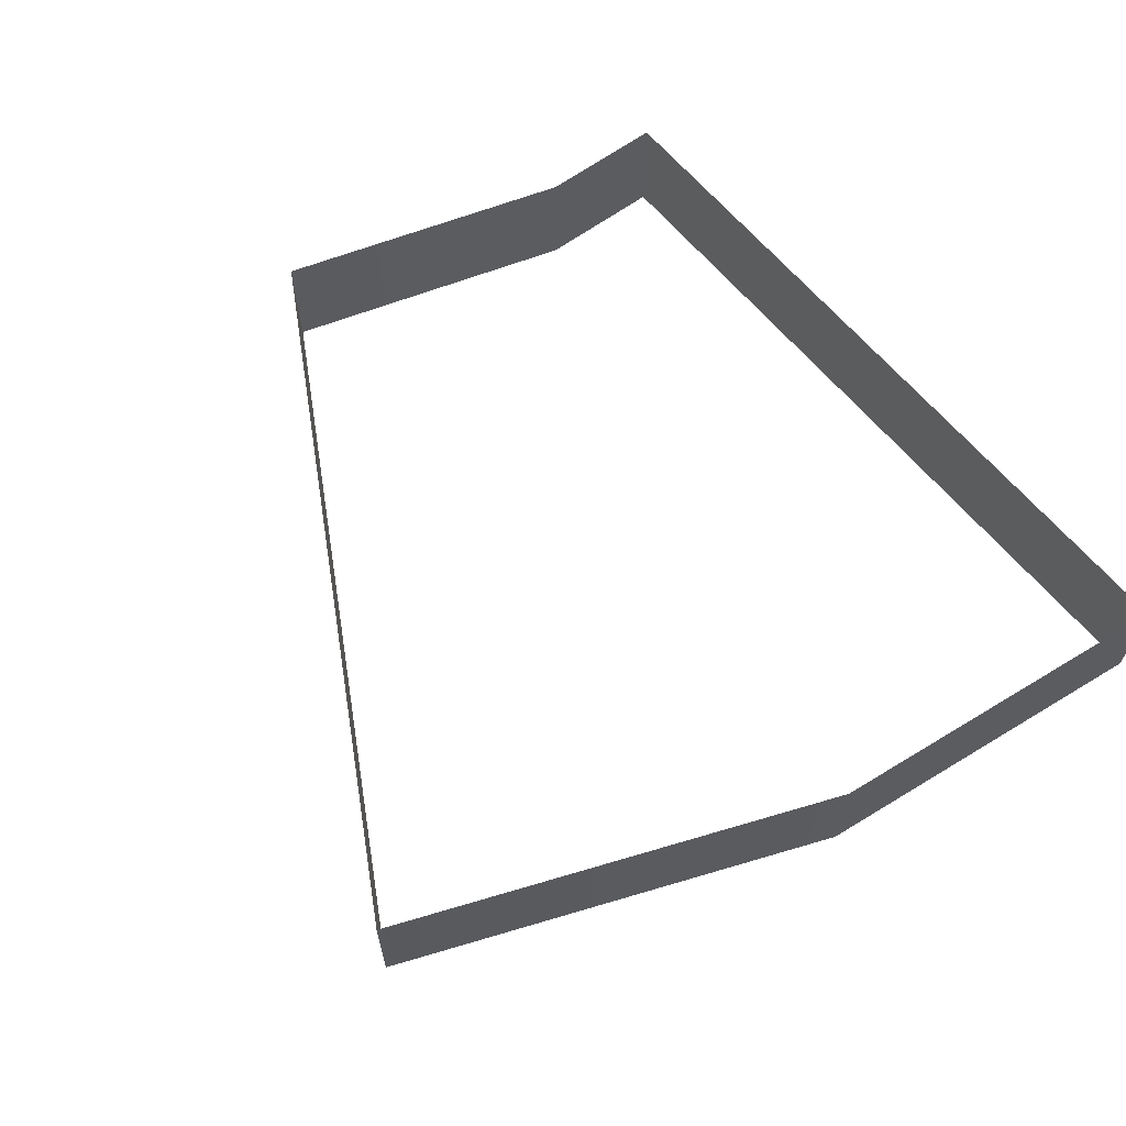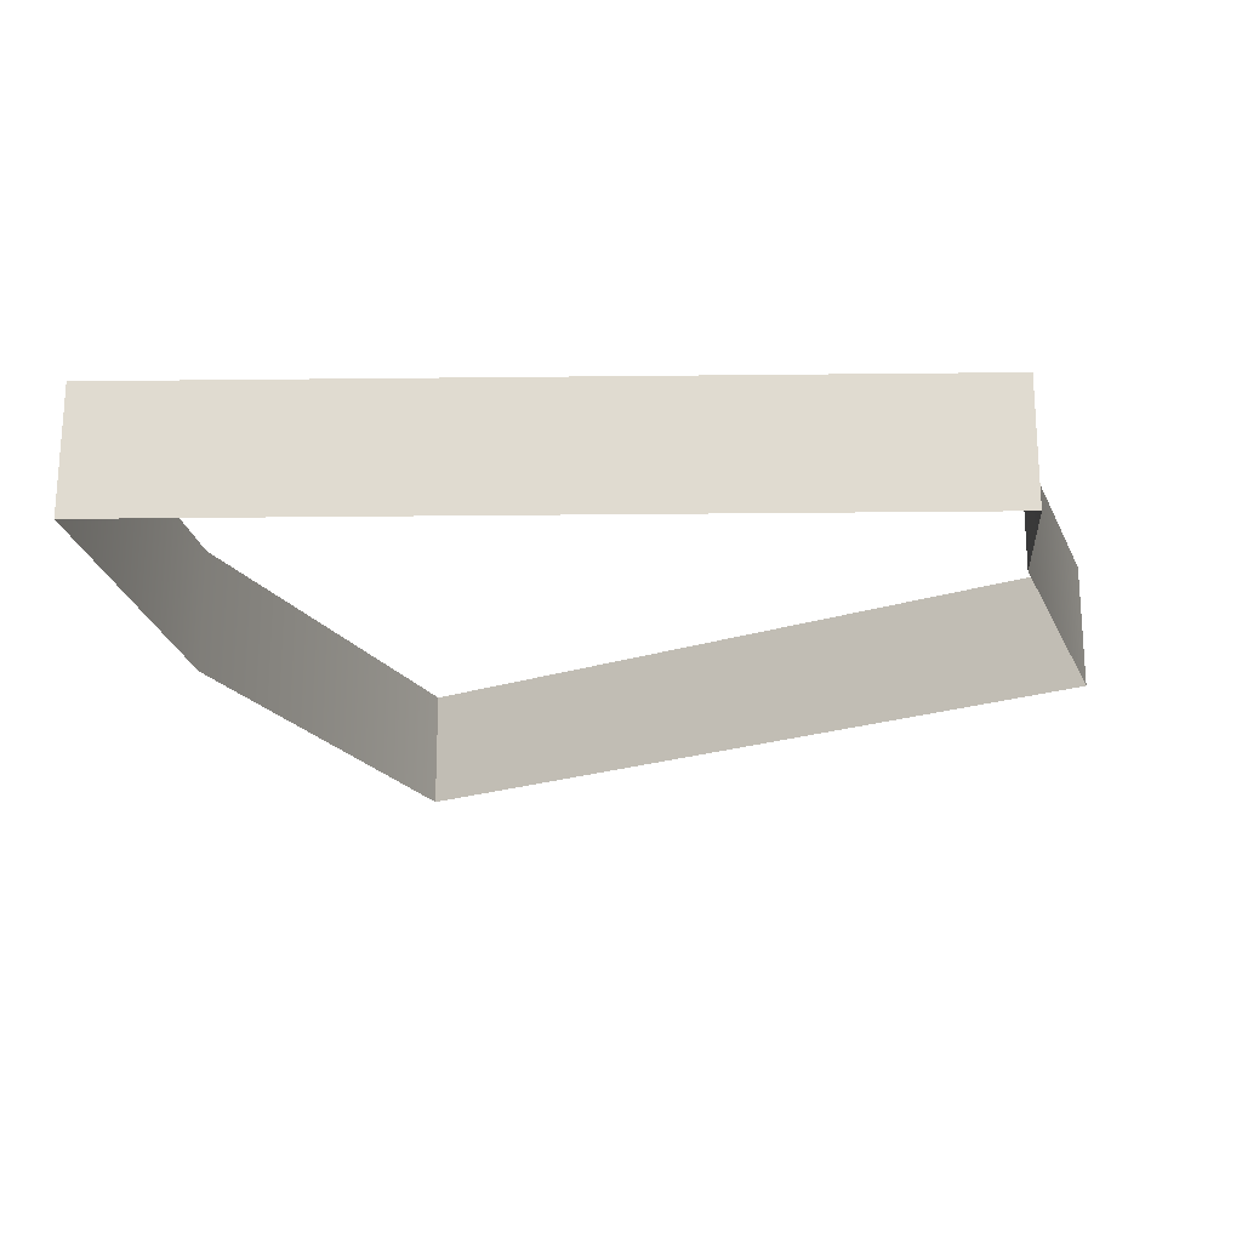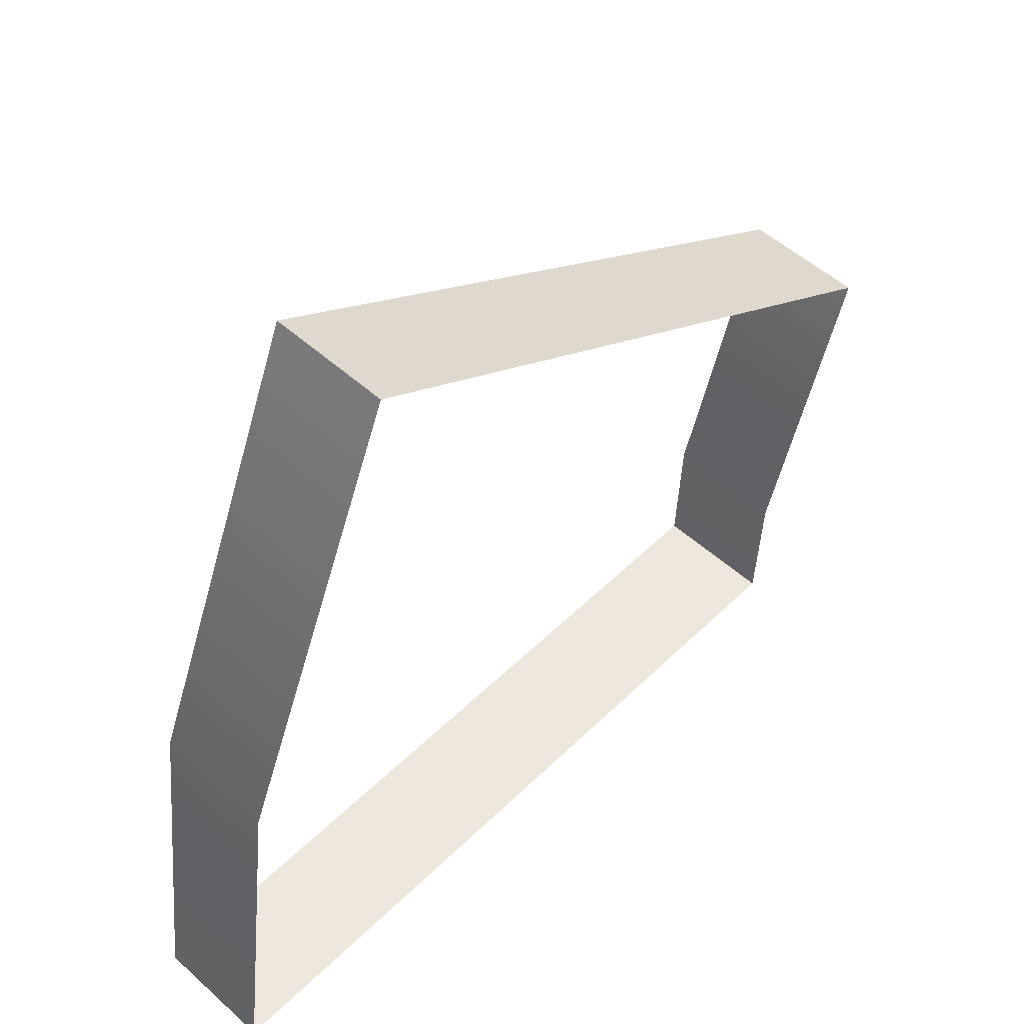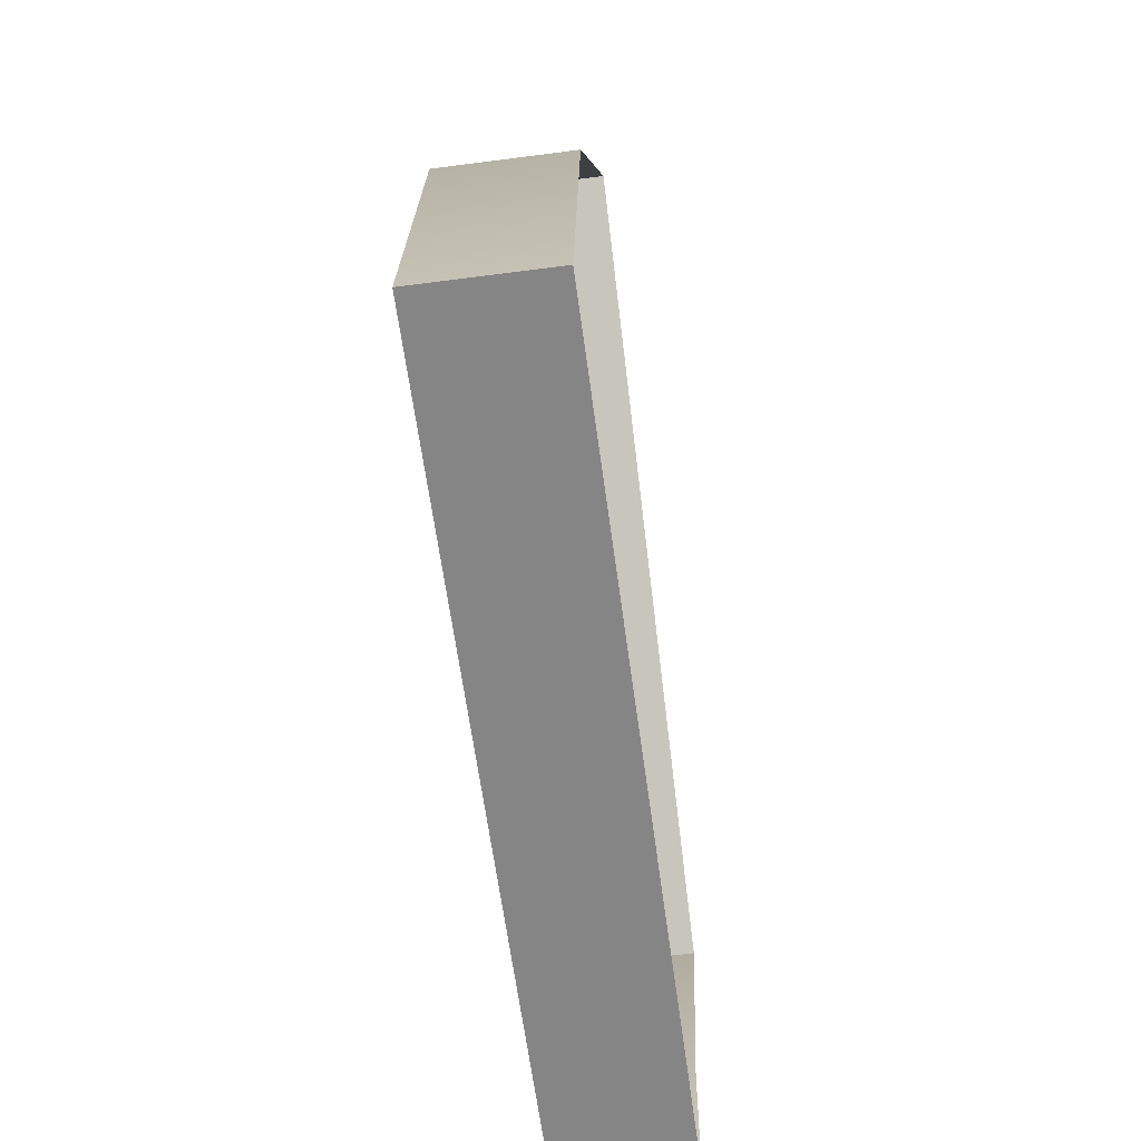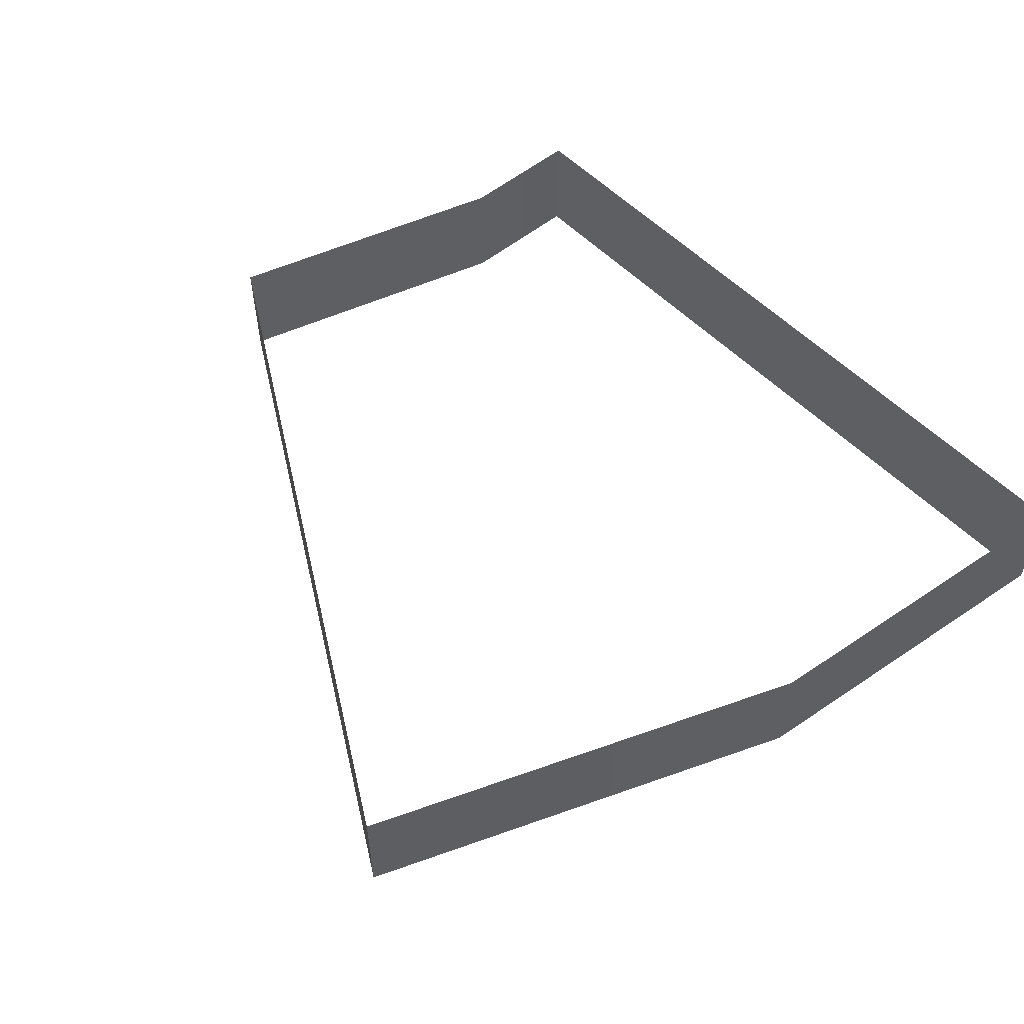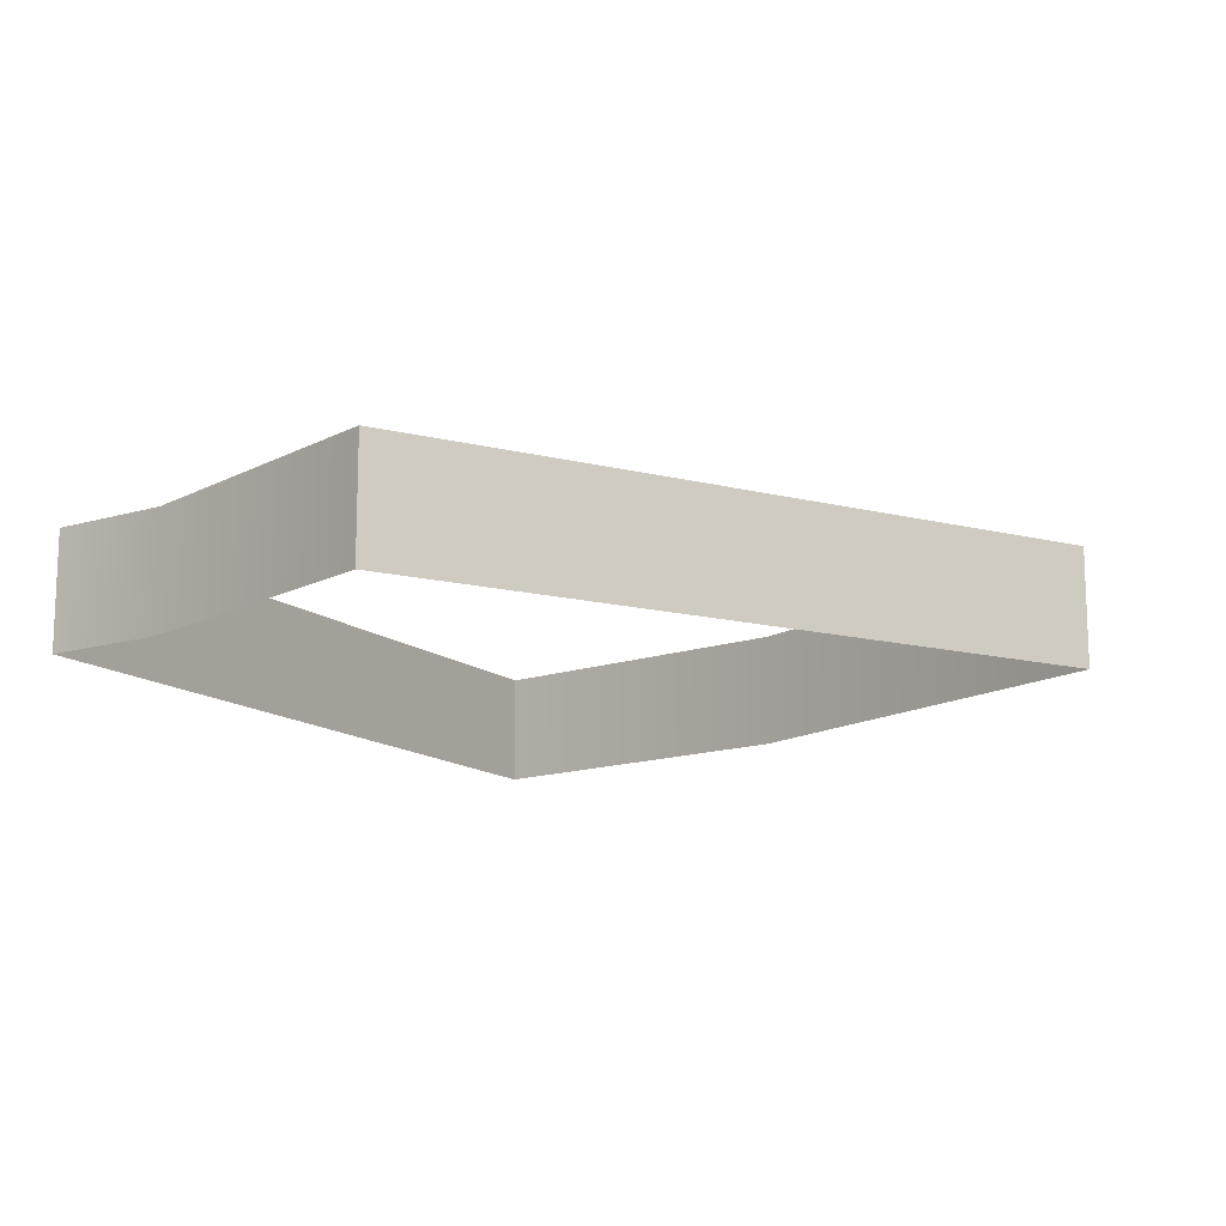
<metadata>
{"format":"obj","ext":"obj","renderer":"f3d","projection":"perspective","resolution":1024,"background":"white","views":[{"elev":63.0,"azim":-129.3,"up":"+Z"},{"elev":-20.6,"azim":1.2,"up":"+Z"},{"elev":52.5,"azim":-46.1,"up":"+Y"},{"elev":-61.7,"azim":-82.4,"up":"+Y"},{"elev":55.1,"azim":-133.2,"up":"+Z"},{"elev":-13.9,"azim":120.8,"up":"+Z"}]}
</metadata>
<code>
o #ID197
v -0.1715 0.6333 -0.02653
v -0.1839 0.5948 -0.01976
v -0.1715 0.6333 -0.01976
v -0.1839 0.5948 -0.02653
v -0.1715 0.6333 -0.02653
v -0.2567 0.6824 -0.01976
v -0.2567 0.6824 -0.02653
v -0.1715 0.6333 -0.01976
v -0.1715 0.6333 -0.03104
v -0.1839 0.5948 -0.02653
v -0.1715 0.6333 -0.02653
v -0.1839 0.5948 -0.03104
v -0.1847 0.5781 -0.01976
v -0.1847 0.5781 -0.02653
v -0.1715 0.6333 -0.01976
v -0.1839 0.5948 -0.01525
v -0.1715 0.6333 -0.01525
v -0.1839 0.5948 -0.01976
v -0.2802 0.6256 -0.01976
v -0.2567 0.6824 -0.02653
v -0.2567 0.6824 -0.01976
v -0.2802 0.6256 -0.02653
v -0.1715 0.6333 -0.03104
v -0.2567 0.6824 -0.02653
v -0.2567 0.6824 -0.03104
v -0.1715 0.6333 -0.02653
v -0.1715 0.6333 -0.01976
v -0.2567 0.6824 -0.01525
v -0.2567 0.6824 -0.01976
v -0.1715 0.6333 -0.01525
v -0.1847 0.5781 -0.02653
v -0.1847 0.5781 -0.03104
v -0.1847 0.5781 -0.01976
v -0.2865 0.5781 -0.02653
v -0.2865 0.5781 -0.01976
v -0.1847 0.5781 -0.02653
v -0.1847 0.5781 -0.01525
v -0.1847 0.5781 -0.01976
v -0.2865 0.5781 -0.02653
v -0.2865 0.5781 -0.01976
v -0.2802 0.6256 -0.03104
v -0.2567 0.6824 -0.02653
v -0.2802 0.6256 -0.02653
v -0.2567 0.6824 -0.03104
v -0.2802 0.6256 -0.01525
v -0.2567 0.6824 -0.01976
v -0.2567 0.6824 -0.01525
v -0.2802 0.6256 -0.01976
v -0.2865 0.5781 -0.03104
v -0.1847 0.5781 -0.03104
v -0.1847 0.5781 -0.01525
v -0.2865 0.5781 -0.01525
v -0.2865 0.5781 -0.03104
v -0.2865 0.5781 -0.01525
f 1 2 3
f 3 2 1
f 2 1 4
f 4 1 2
f 5 6 7
f 7 6 5
f 6 5 8
f 8 5 6
f 9 10 11
f 11 10 9
f 10 9 12
f 12 9 10
f 4 13 2
f 2 13 4
f 13 4 14
f 14 4 13
f 15 16 17
f 17 16 15
f 16 15 18
f 18 15 16
f 19 20 21
f 21 20 19
f 20 19 22
f 22 19 20
f 23 24 25
f 25 24 23
f 24 23 26
f 26 23 24
f 27 28 29
f 29 28 27
f 28 27 30
f 30 27 28
f 12 31 10
f 10 31 12
f 31 12 32
f 32 12 31
f 33 34 35
f 35 34 33
f 34 33 36
f 36 33 34
f 18 37 16
f 16 37 18
f 37 18 38
f 38 18 37
f 39 19 40
f 40 19 39
f 19 39 22
f 22 39 19
f 41 42 43
f 43 42 41
f 42 41 44
f 44 41 42
f 45 46 47
f 47 46 45
f 46 45 48
f 48 45 46
f 36 49 34
f 34 49 36
f 49 36 50
f 50 36 49
f 51 35 52
f 52 35 51
f 35 51 33
f 33 51 35
f 53 43 39
f 39 43 53
f 43 53 41
f 41 53 43
f 40 45 54
f 54 45 40
f 45 40 48
f 48 40 45

</code>
